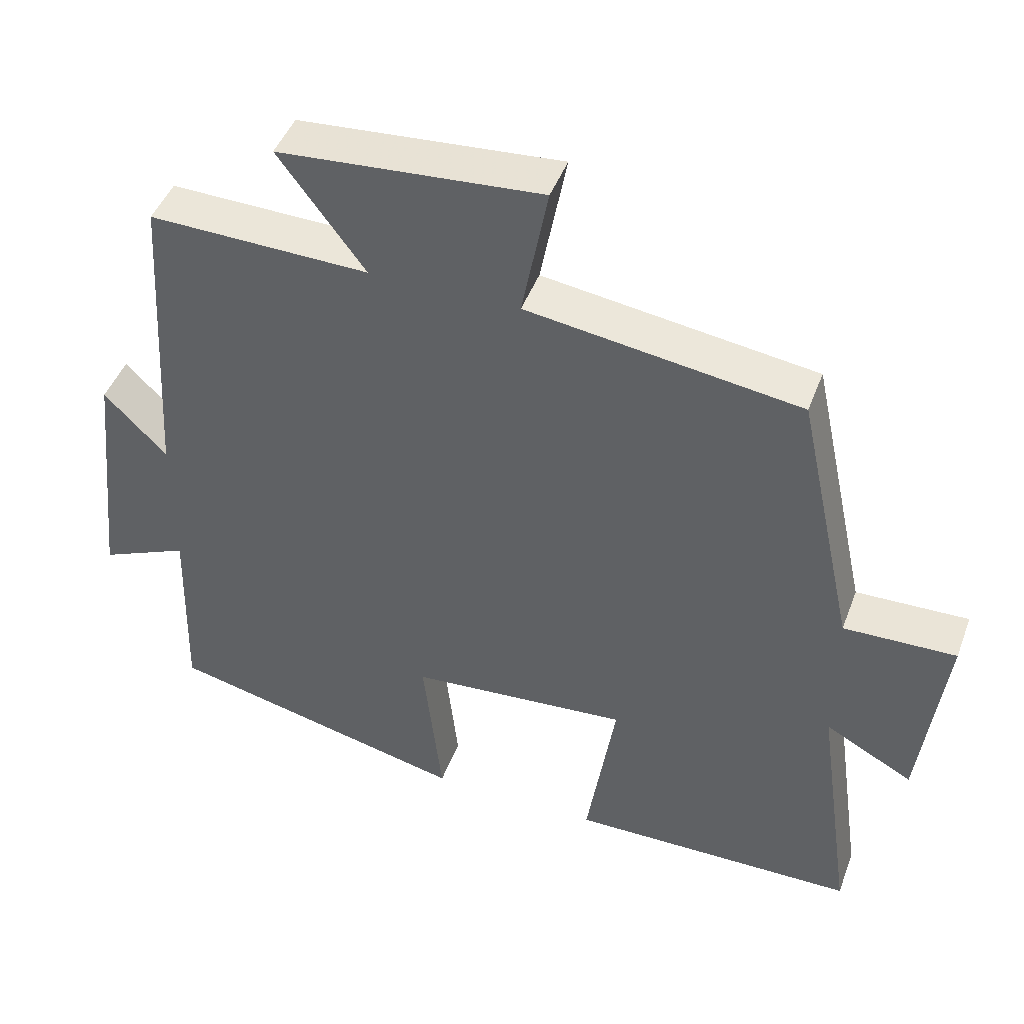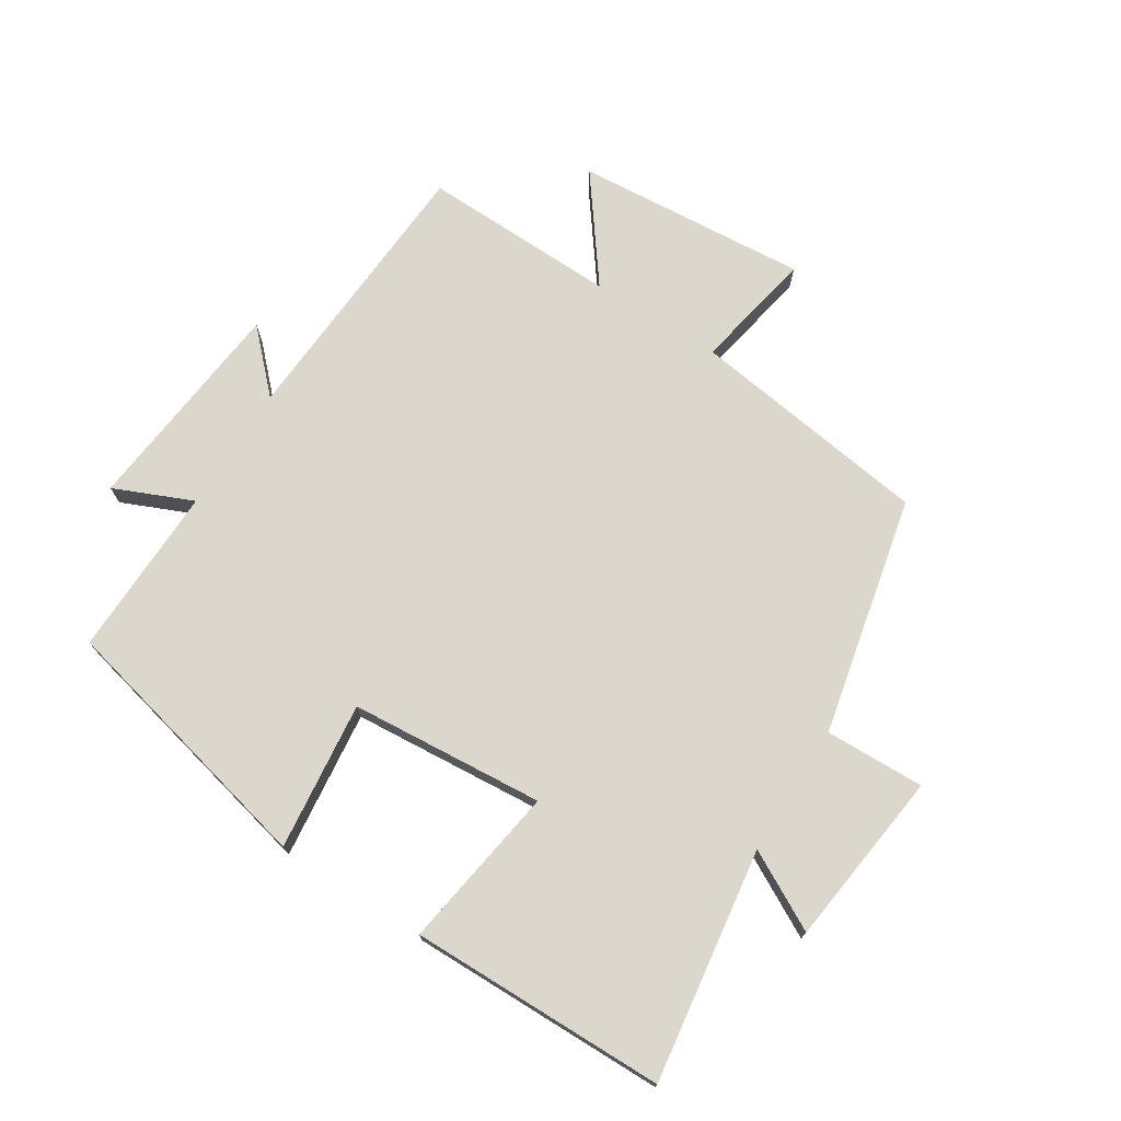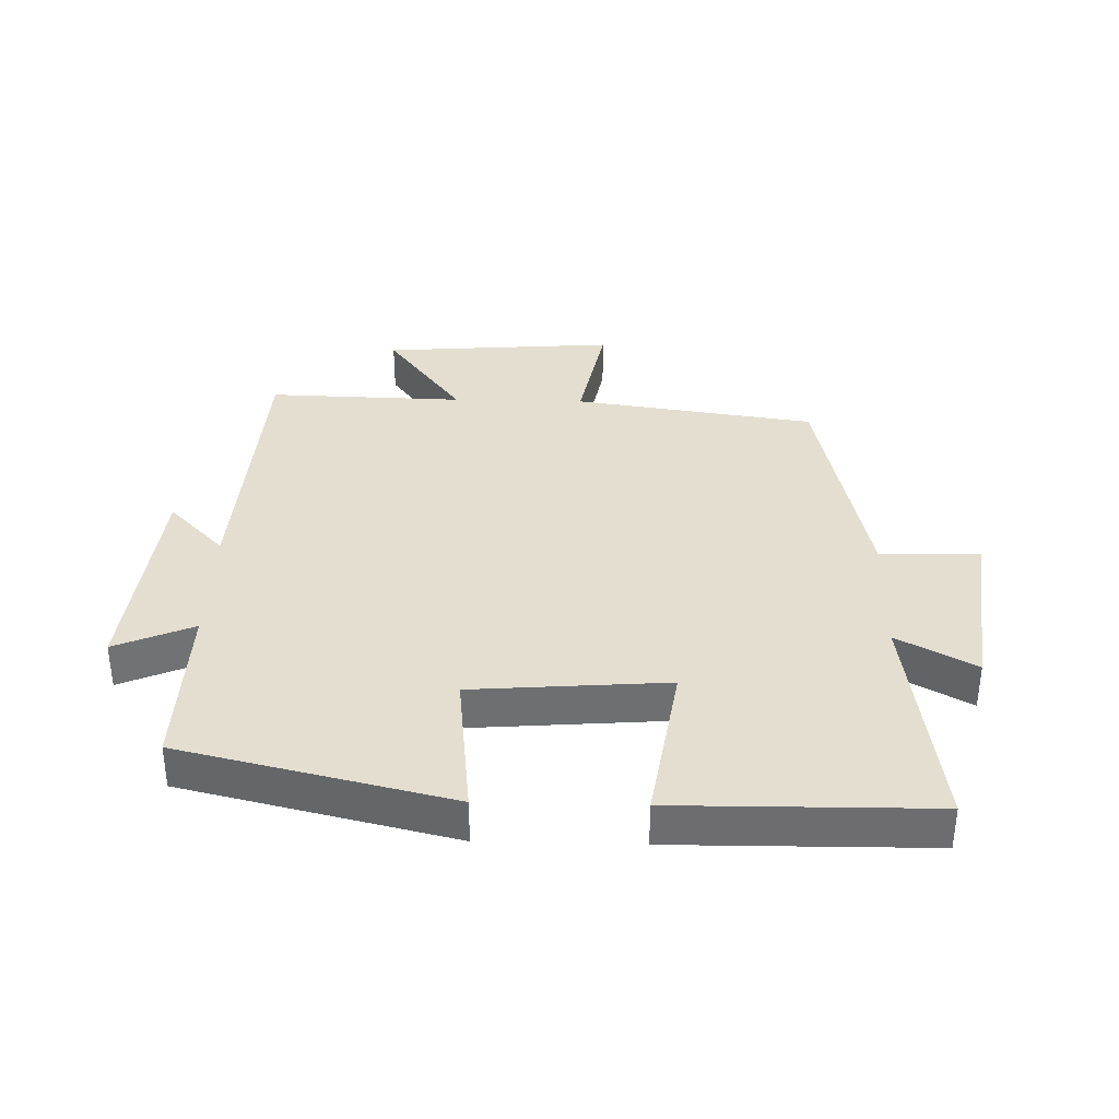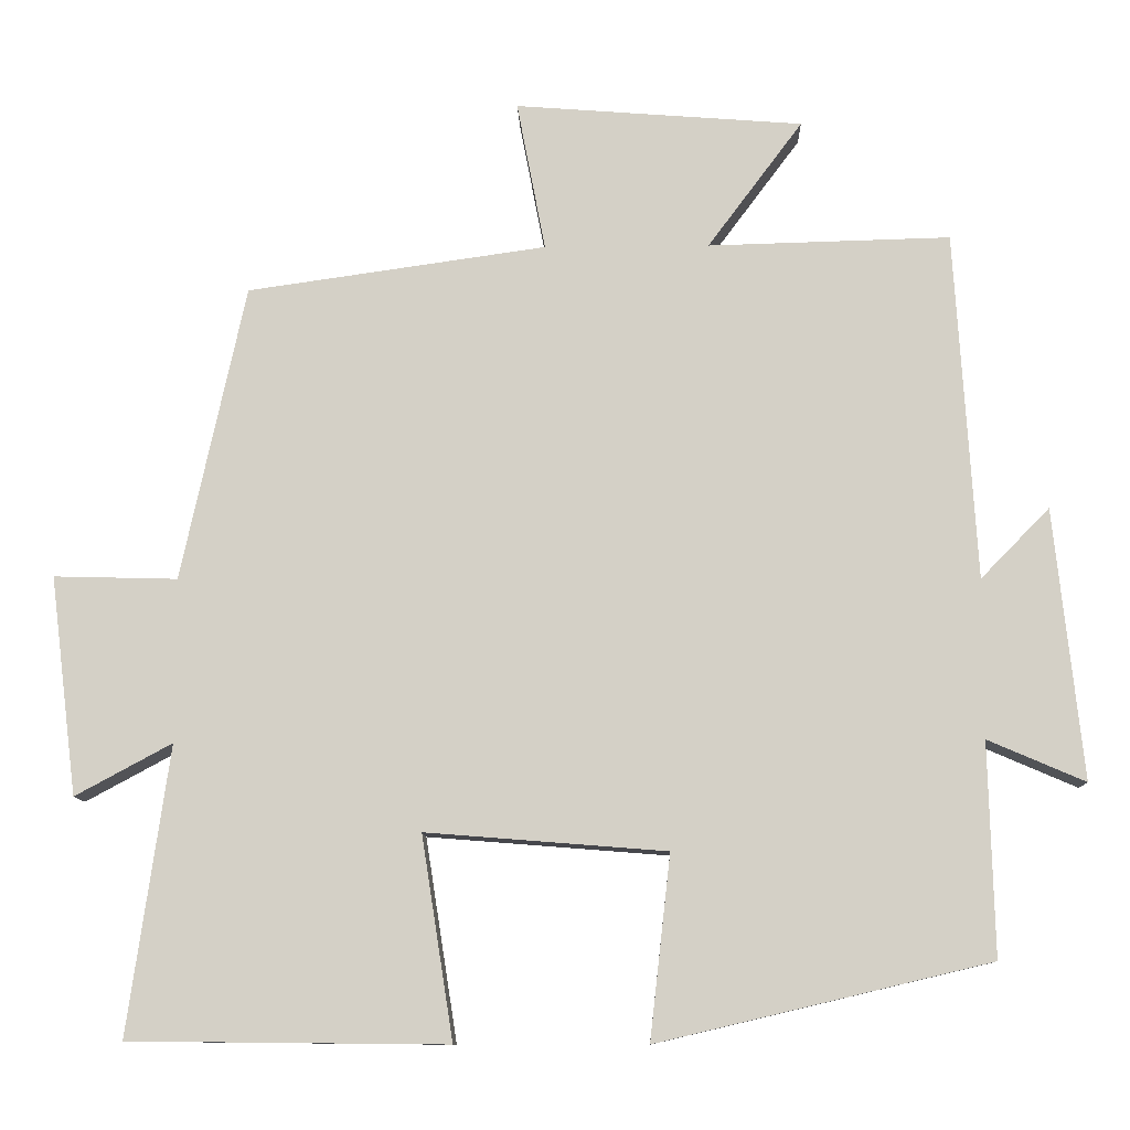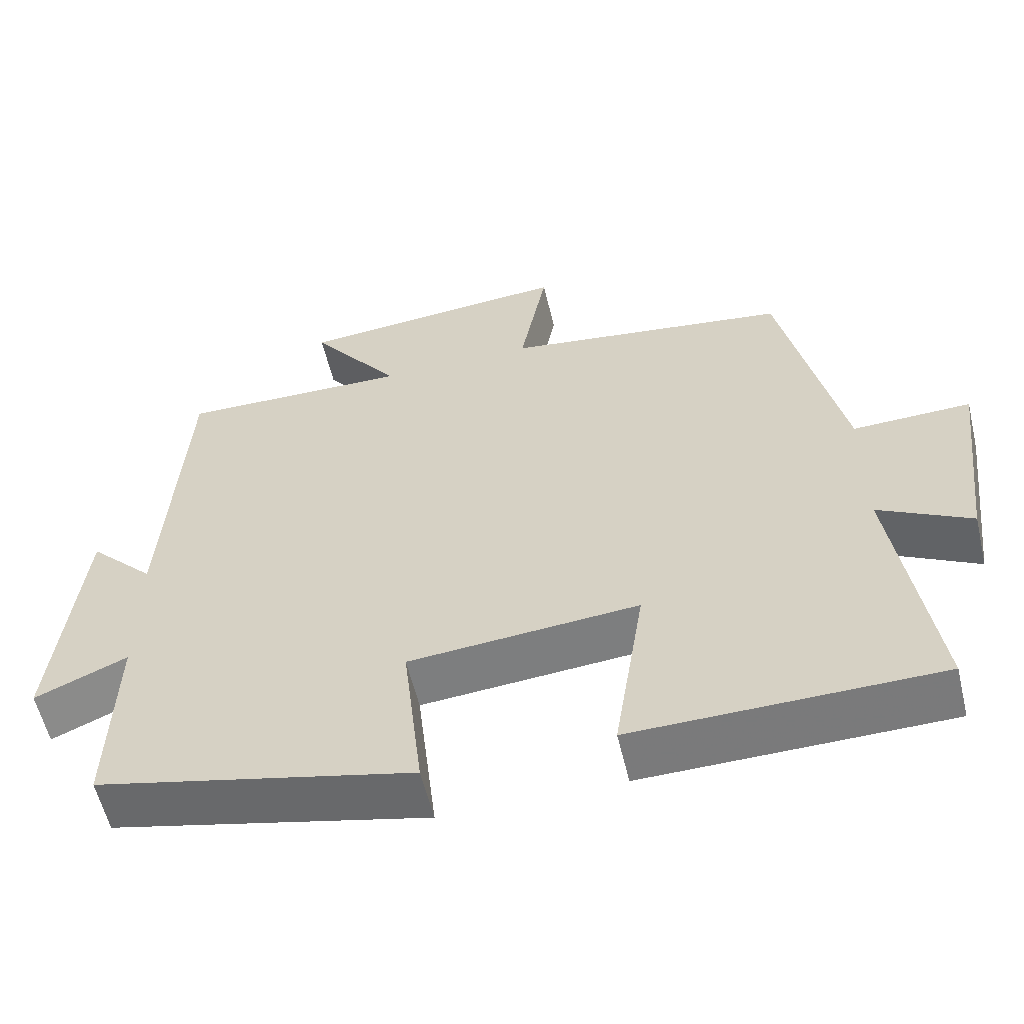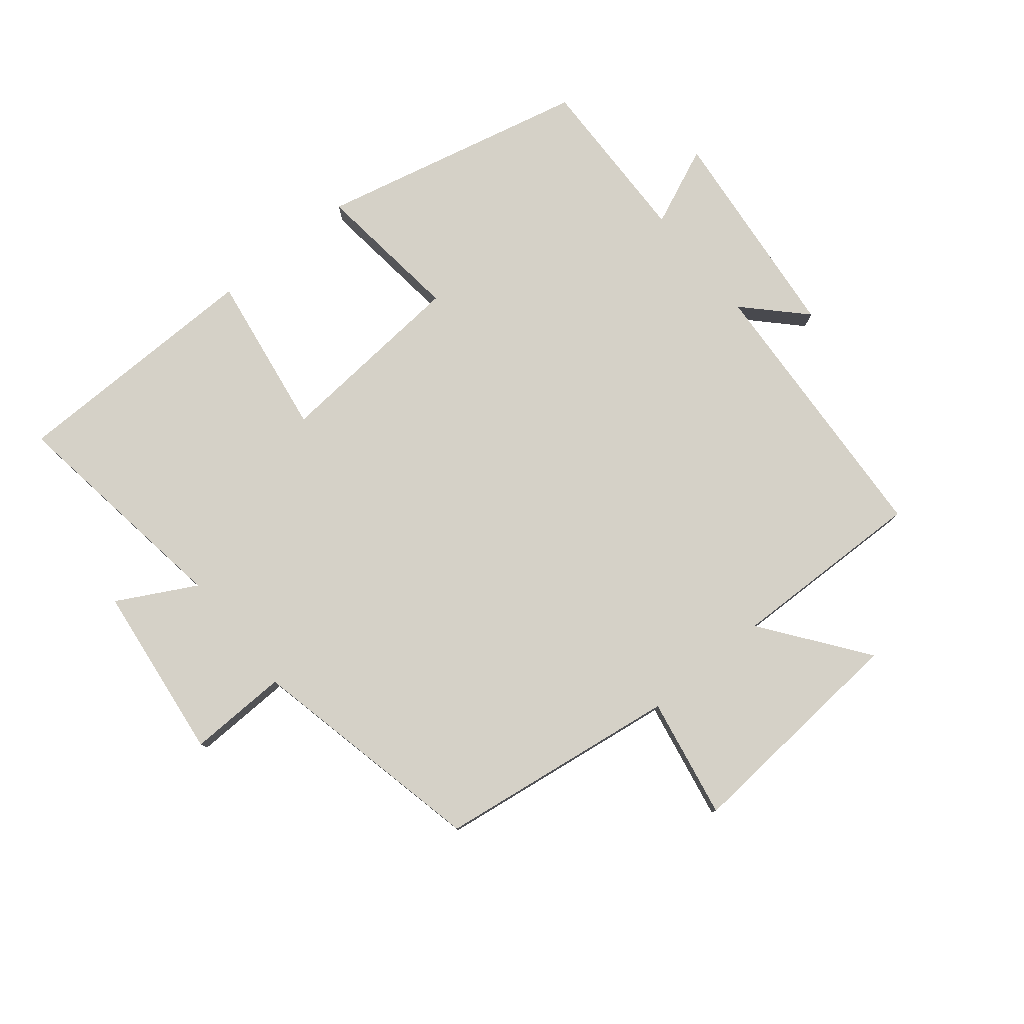
<metadata>
{"format":"obj","ext":"obj","renderer":"f3d","projection":"perspective","resolution":1024,"background":"white","views":[{"elev":45.3,"azim":-160.1,"up":"+Z"},{"elev":73.3,"azim":-147.7,"up":"+Y"},{"elev":35.8,"azim":-178.5,"up":"+Y"},{"elev":-10.4,"azim":1.7,"up":"+Z"},{"elev":-57.9,"azim":-166.6,"up":"+Z"},{"elev":79.1,"azim":-39.3,"up":"+Y"}]}
</metadata>
<code>
v -0.552 0.07 -0.496
v -0.5 0.07 -0.133
v -0.622 0.07 -0.199
v -0.656 0.07 0.077
v -0.5 0.07 0.073
v -0.419 0.07 0.446
v -0.041 0.07 0.5
v -0.077 0.07 0.689
v 0.287 0.07 0.661
v 0.167 0.07 0.5
v 0.473 0.07 0.508
v 0.5 0.07 0.068
v 0.587 0.07 0.157
v 0.623 0.07 -0.185
v 0.5 0.07 -0.132
v 0.507 0.07 -0.401
v 0.087 0.07 -0.5
v 0.113 0.07 -0.268
v -0.191 0.07 -0.244
v -0.151 0.07 -0.5
v -0.552 0 -0.496
v -0.5 0 -0.133
v -0.622 0 -0.199
v -0.656 0 0.077
v -0.5 0 0.073
v -0.419 0 0.446
v -0.041 0 0.5
v -0.077 0 0.689
v 0.287 0 0.661
v 0.167 0 0.5
v 0.473 0 0.508
v 0.5 0 0.068
v 0.587 0 0.157
v 0.623 0 -0.185
v 0.5 0 -0.132
v 0.507 0 -0.401
v 0.087 0 -0.5
v 0.113 0 -0.268
v -0.191 0 -0.244
v -0.151 0 -0.5
f 19 20 1 2
f 18 19 2
f 15 16 17 18
f 15 18 2
f 12 13 14 15
f 12 15 2
f 11 12 2
f 10 11 2
f 7 8 9 10
f 7 10 2
f 6 7 2
f 5 6 2
f 2 3 4 5
f 22 21 40 39
f 22 39 38
f 38 37 36 35
f 22 38 35
f 35 34 33 32
f 22 35 32
f 22 32 31
f 22 31 30
f 30 29 28 27
f 22 30 27
f 22 27 26
f 22 26 25
f 25 24 23 22
f 1 21 22 2
f 2 22 23 3
f 3 23 24 4
f 4 24 25 5
f 5 25 26 6
f 6 26 27 7
f 7 27 28 8
f 8 28 29 9
f 9 29 30 10
f 10 30 31 11
f 11 31 32 12
f 12 32 33 13
f 13 33 34 14
f 14 34 35 15
f 15 35 36 16
f 16 36 37 17
f 17 37 38 18
f 18 38 39 19
f 19 39 40 20
f 20 40 21 1

</code>
